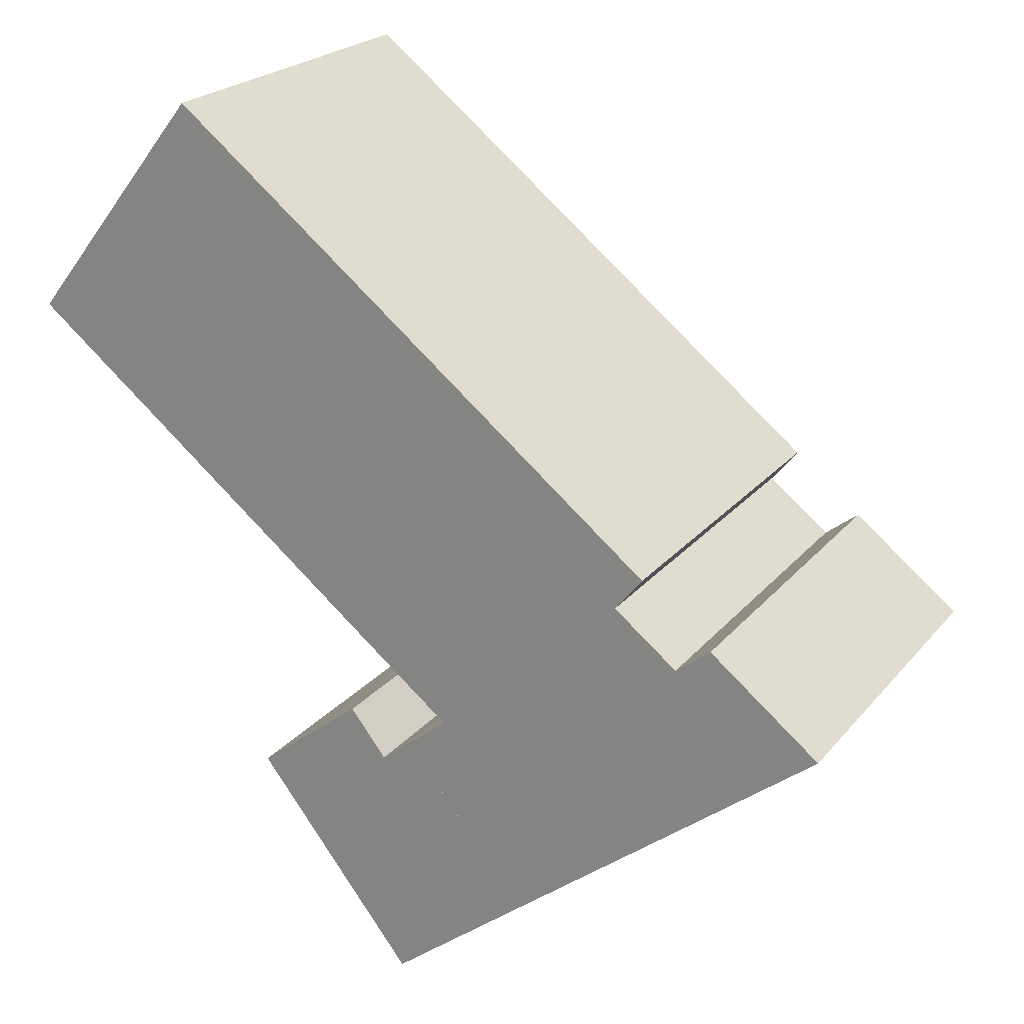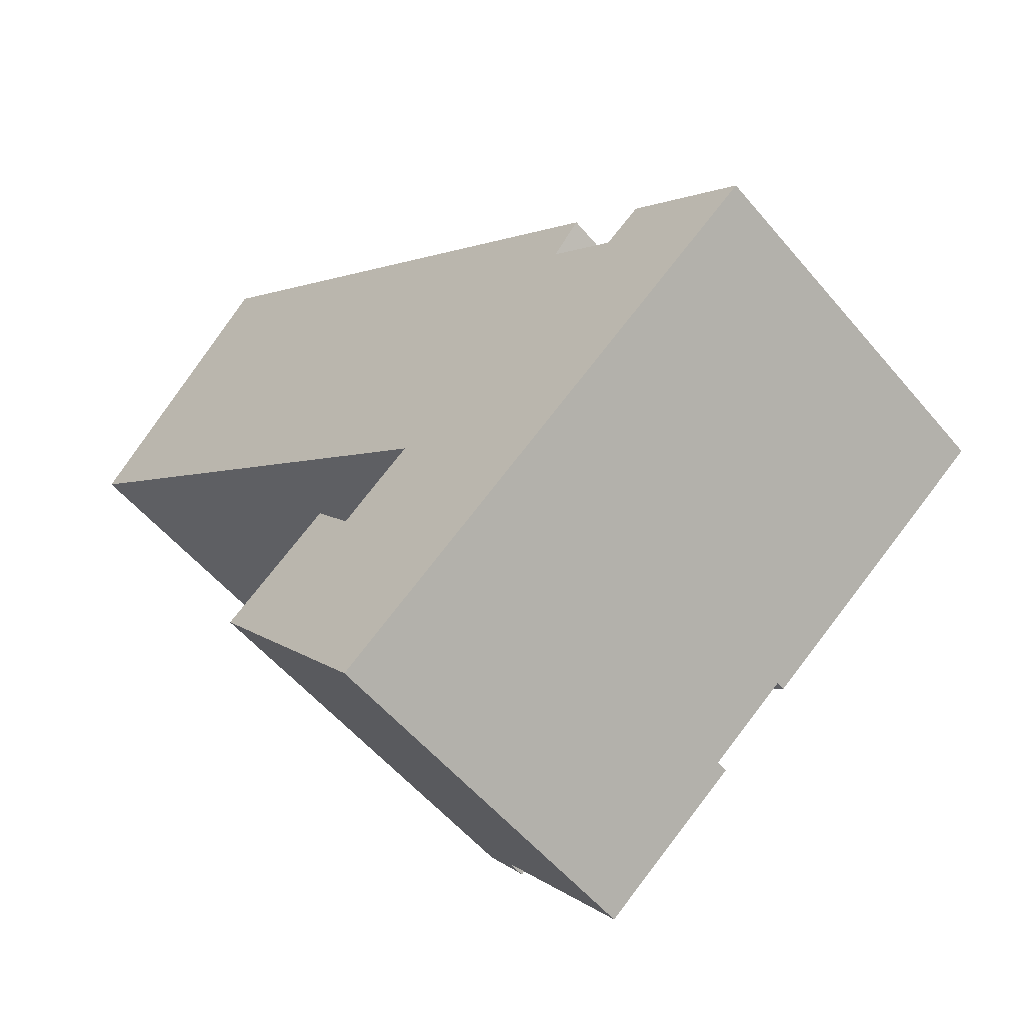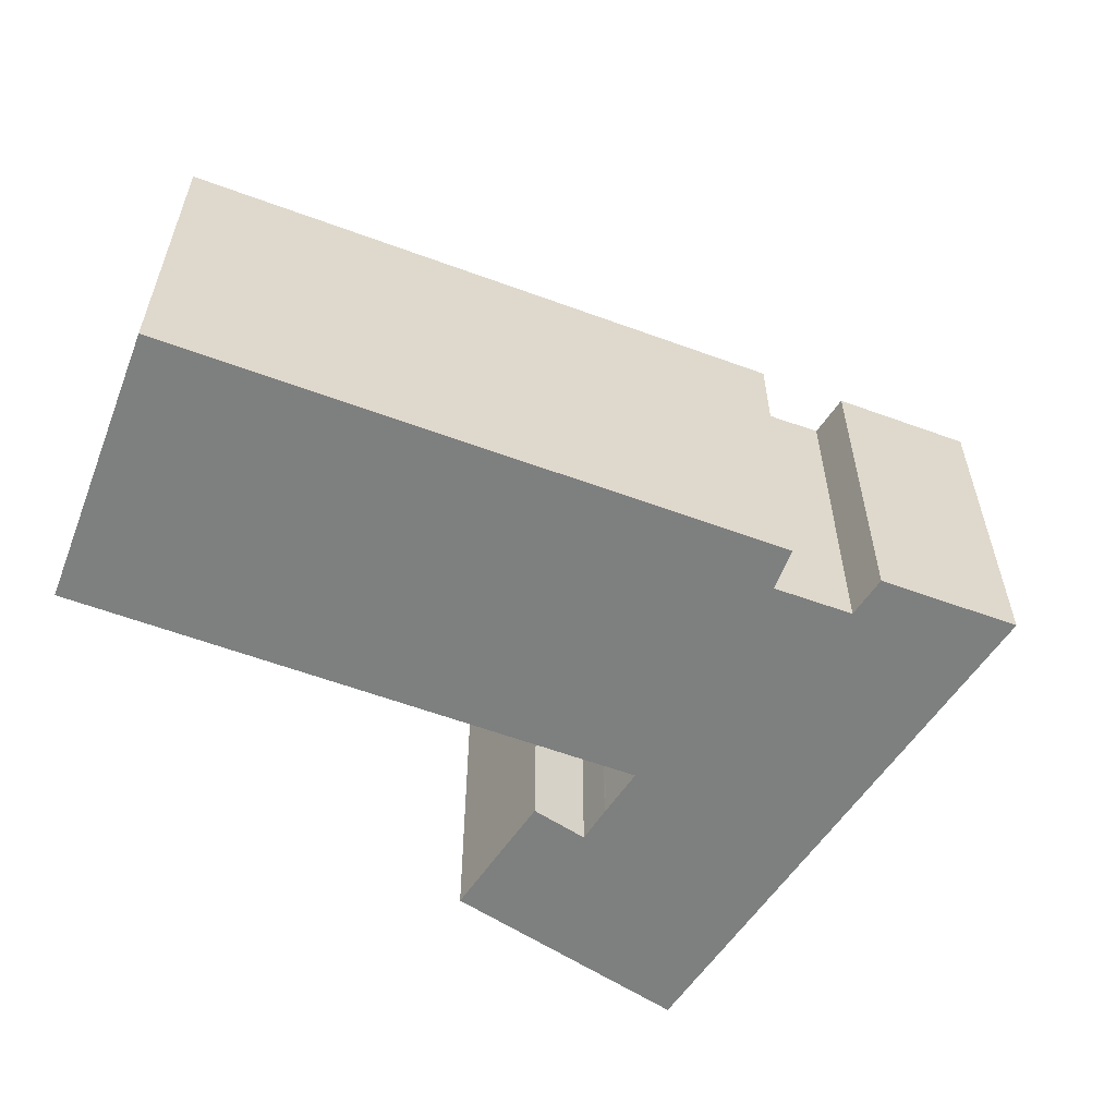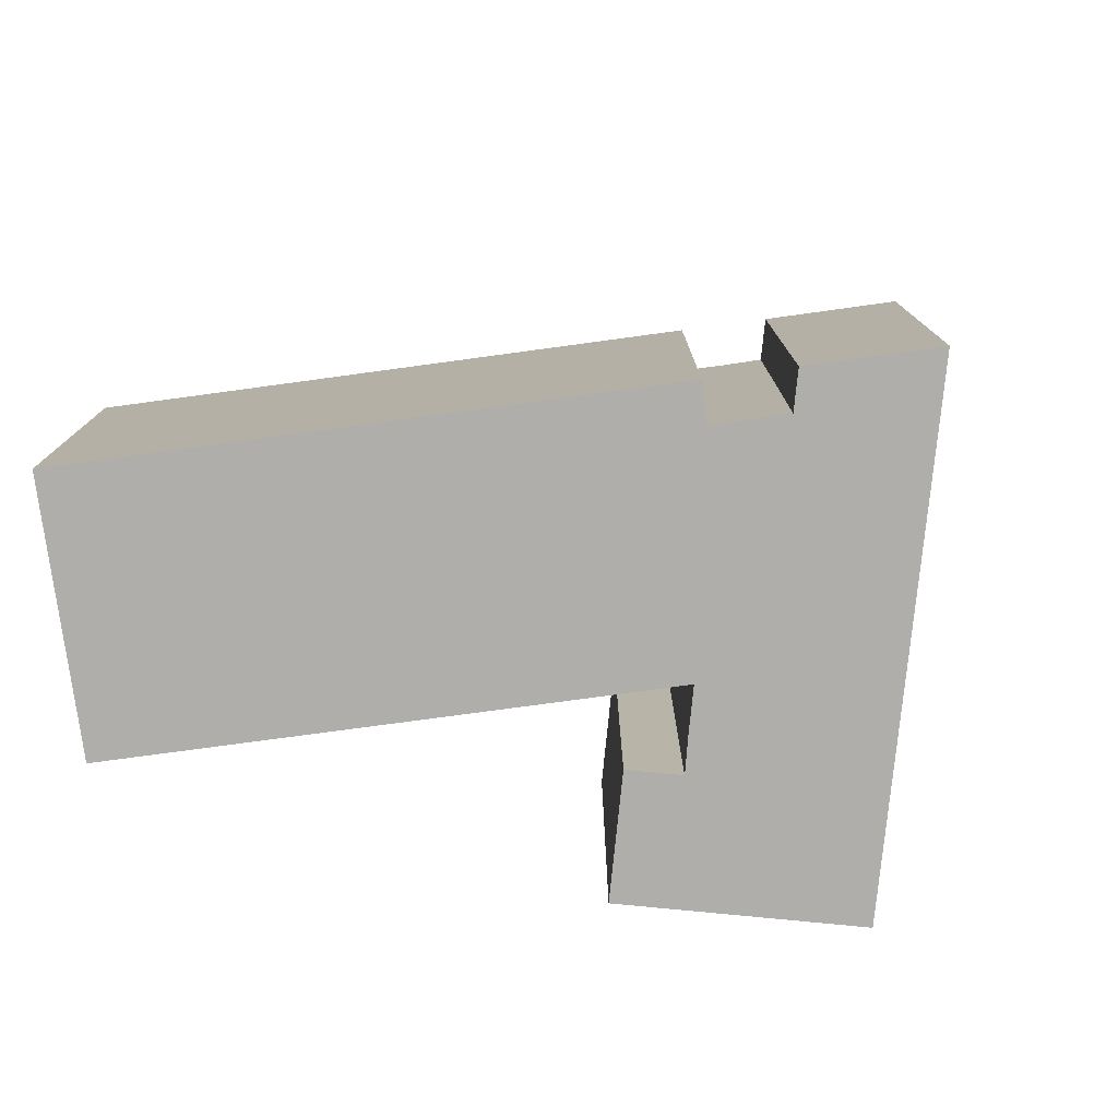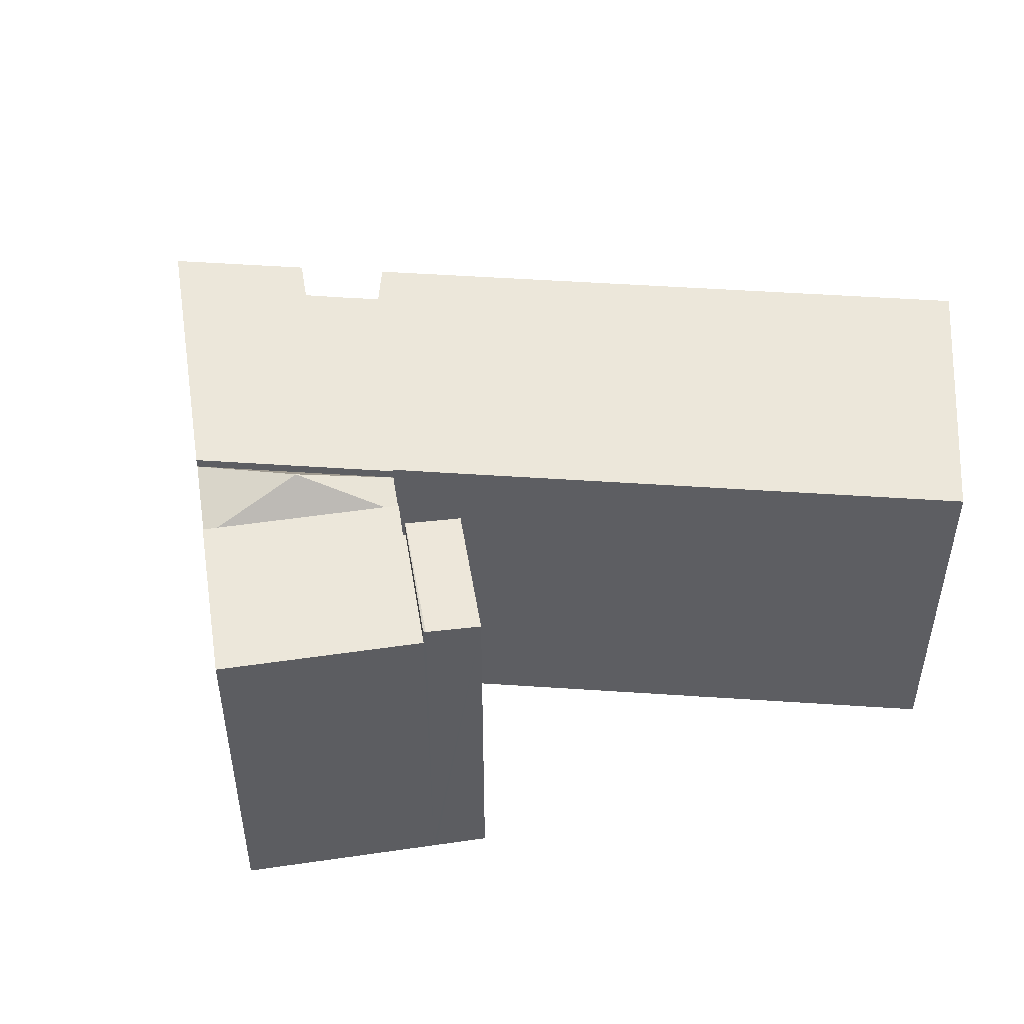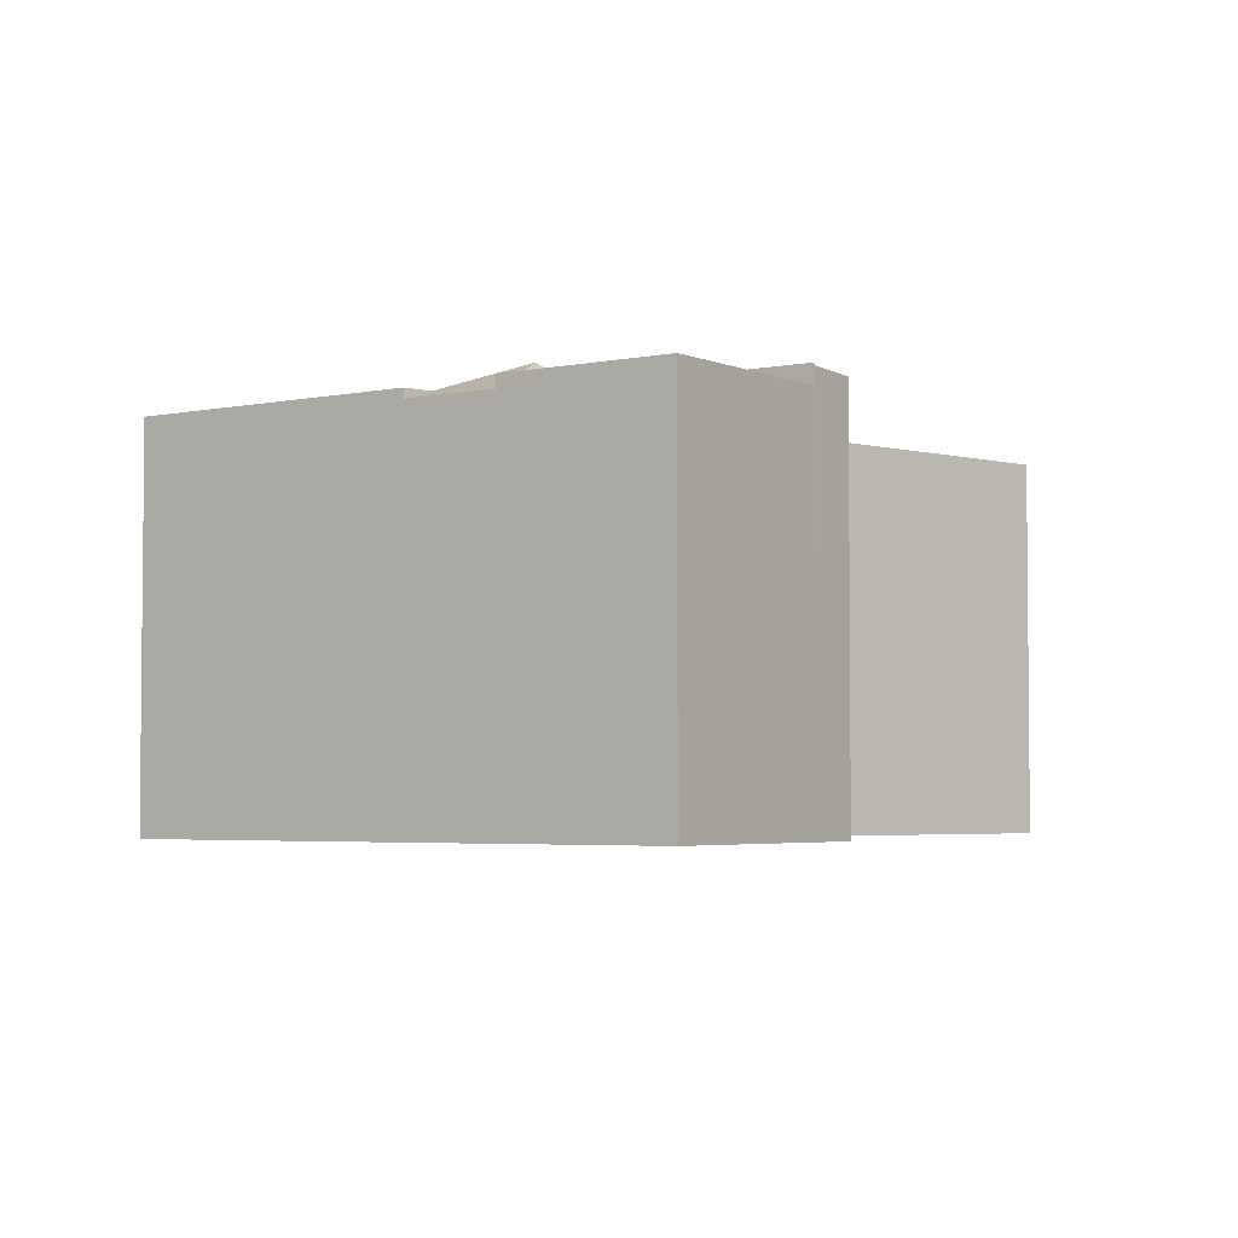
<metadata>
{"format":"obj","ext":"obj","renderer":"f3d","projection":"perspective","resolution":1024,"background":"white","views":[{"elev":22.5,"azim":28.6,"up":"+Z"},{"elev":-55.0,"azim":39.2,"up":"+Z"},{"elev":-59.6,"azim":17.7,"up":"+Y"},{"elev":-77.7,"azim":46.1,"up":"+Y"},{"elev":50.5,"azim":-137.4,"up":"+Y"},{"elev":-3.7,"azim":177.0,"up":"+Y"}]}
</metadata>
<code>
v  21.96 19.05 -20.68
v  28.39 19.02 -28.89
v  21.93 19.02 -20.7
v  26.65 21.02 -23.62
v  28.42 19.05 -28.87
v  23.91 19.05 -19.13
v  23.94 19.02 -19.11
v  32.35 19.02 -25.76
v  32.32 19.05 -25.79
v  32.35 1.578e-15 -25.76
v  28.39 1.769e-15 -28.89
v  32.32 1.579e-15 -25.79
v  28.42 1.768e-15 -28.87
v  21.93 1.268e-15 -20.7
v  21.96 1.266e-15 -20.68
v  23.94 1.17e-15 -19.11
v  23.91 1.172e-15 -19.13
v  14.58 20.58 -26.2
v  20.24 20.69 -21.91
v  14.66 20.69 -26.31
v  20.22 20.67 -21.88
v  18.42 20.53 -19.6
v  14.56 20.58 -26.18
v  12.83 20.45 -23.99
v  19.1 20.58 -20.47
v  20.24 1.341e-15 -21.91
v  18.42 1.2e-15 -19.6
v  19.1 1.253e-15 -20.47
v  20.22 1.34e-15 -21.88
v  14.66 1.611e-15 -26.31
v  14.58 1.605e-15 -26.2
v  12.83 1.469e-15 -23.99
v  14.56 1.603e-15 -26.18
v  2.795 19.54 3.523
v  14.93 19.54 -11.85
v  0 19.54 1.197e-15
v  9.388 19.54 11.83
v  31.08 19.54 -5.36
v  20.08 19.54 -15.93
v  20.51 19.54 -16.27
v  21.69 19.54 -17.2
v  24.02 19.54 -19.04
v  35.16 19.54 -8.594
v  33.74 19.54 -10.36
v  32.35 19.54 -25.76
v  23.94 19.54 -19.11
v  34.29 19.54 -10.8
v  35.44 19.54 -11.72
v  37.02 19.54 -12.93
v  37.05 19.54 -12.96
v  44.56 19.54 -16.12
v  38.86 19.54 -11.54
v  44.61 19.54 -16.07
v  38.86 7.063e-16 -11.54
v  44.61 9.842e-16 -16.07
v  9.388 -7.246e-16 11.83
v  31.08 3.282e-16 -5.36
v  35.16 5.262e-16 -8.594
v  33.74 6.345e-16 -10.36
v  37.05 7.934e-16 -12.96
v  34.29 6.615e-16 -10.8
v  37.02 7.919e-16 -12.93
v  35.44 7.174e-16 -11.72
v  24.02 1.166e-15 -19.04
v  0 0 0
v  2.795 -2.157e-16 3.523
v  44.56 9.868e-16 -16.12
v  23.94 19.54 -18.98
v  23.94 1.162e-15 -18.98
v  20.51 9.96e-16 -16.27
v  21.69 1.053e-15 -17.2
v  14.93 7.254e-16 -11.85
v  20.08 9.754e-16 -15.93
v  28.39 19.69 -28.89
v  21.85 19.69 -20.76
v  21.93 19.69 -20.7
v  20.32 19.69 -22.02
v  14.66 19.69 -26.31
v  21.19 19.69 -34.58
v  20.24 19.69 -21.91
v  20.32 1.348e-15 -22.02
v  21.85 1.271e-15 -20.76
v  21.19 2.117e-15 -34.58
g defaultobject
f 1 2 3
f 2 1 4
f 2 4 5
f 4 1 6
f 7 4 6
f 4 7 8
f 4 8 9
f 4 9 5
f 8 5 9
f 5 8 2
f 2 8 10
f 2 10 11
f 11 10 12
f 11 12 13
f 11 3 2
f 3 11 14
f 3 15 1
f 15 3 14
f 15 6 1
f 6 15 7
f 7 15 16
f 16 15 17
f 16 8 7
f 8 16 10
f 13 14 11
f 14 13 12
f 14 12 10
f 14 10 15
f 15 10 16
f 15 16 17
f 18 19 20
f 19 18 21
f 22 23 24
f 23 22 18
f 18 22 21
f 21 22 25
f 21 26 19
f 26 21 25
f 26 25 22
f 26 22 27
f 26 27 28
f 26 28 29
f 26 20 19
f 20 26 30
f 30 18 20
f 18 30 23
f 23 30 24
f 24 30 31
f 24 31 32
f 32 31 33
f 24 27 22
f 27 24 32
f 29 30 26
f 30 29 28
f 30 28 27
f 30 27 31
f 31 27 32
f 31 32 33
f 34 35 36
f 35 34 37
f 35 37 38
f 35 38 39
f 39 38 40
f 40 38 41
f 41 38 42
f 43 44 38
f 42 45 46
f 45 42 38
f 45 38 44
f 45 44 47
f 45 47 48
f 45 48 49
f 45 49 50
f 45 50 51
f 51 50 52
f 51 52 53
f 54 53 52
f 53 54 55
f 56 38 37
f 38 56 57
f 38 57 43
f 43 57 58
f 59 47 44
f 47 59 48
f 48 59 49
f 49 59 50
f 50 59 60
f 60 59 61
f 60 61 62
f 62 61 63
f 60 52 50
f 52 60 54
f 16 42 46
f 42 16 64
f 65 34 36
f 34 65 37
f 37 65 56
f 56 65 66
f 55 51 53
f 51 55 45
f 45 55 10
f 10 55 67
f 58 44 43
f 44 58 59
f 10 46 45
f 46 10 16
f 64 68 42
f 68 64 41
f 41 64 40
f 40 64 39
f 39 64 35
f 35 64 36
f 36 64 65
f 65 64 69
f 65 69 70
f 70 69 71
f 65 70 72
f 72 70 73
f 72 66 65
f 66 72 56
f 56 72 57
f 57 72 73
f 57 73 70
f 57 70 71
f 57 71 64
f 10 64 16
f 64 10 57
f 57 10 59
f 59 10 61
f 61 10 63
f 63 10 60
f 60 10 67
f 63 60 62
f 60 67 54
f 54 67 55
f 58 57 59
f 74 75 76
f 75 74 77
f 77 74 78
f 78 74 79
f 78 80 77
f 26 77 80
f 77 26 81
f 14 74 76
f 74 14 11
f 81 75 77
f 75 81 82
f 82 76 75
f 76 82 14
f 30 80 78
f 80 30 26
f 11 79 74
f 79 11 83
f 83 78 79
f 78 83 30
f 14 83 11
f 83 14 82
f 83 82 81
f 83 81 26
f 83 26 30

</code>
